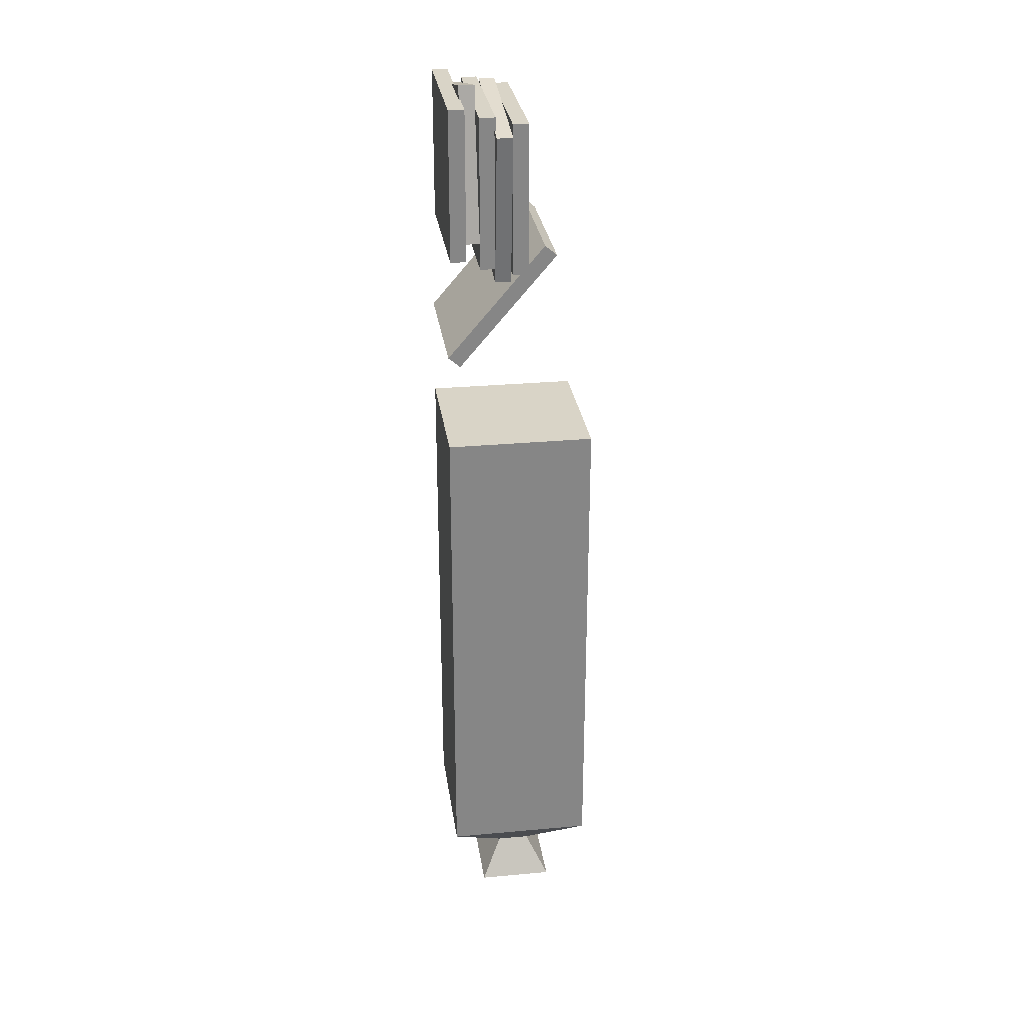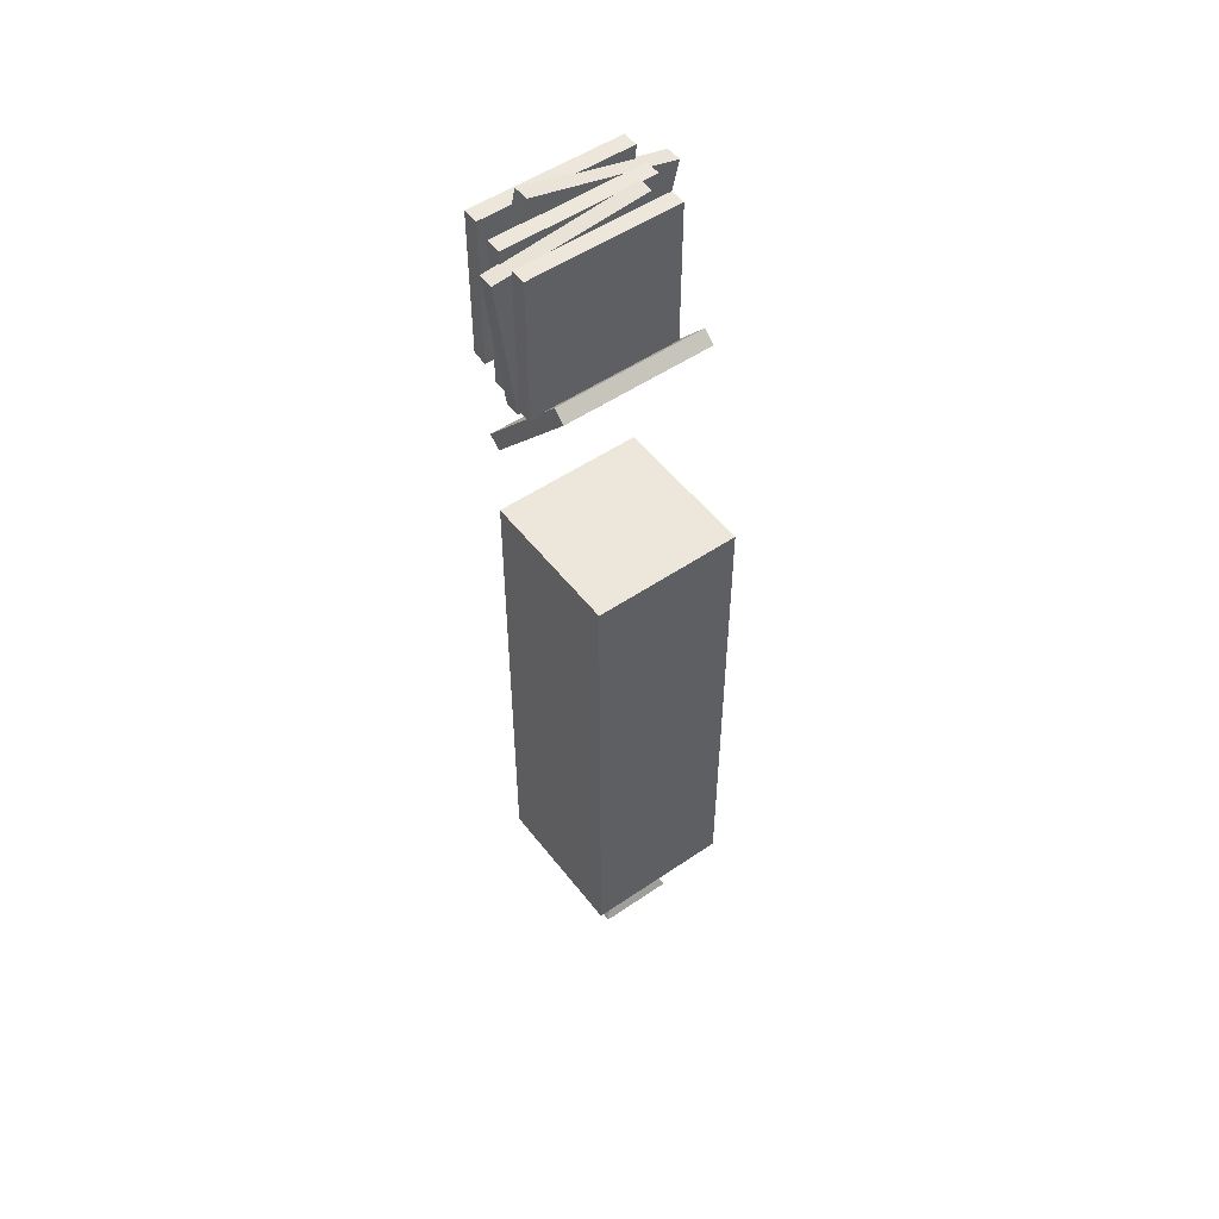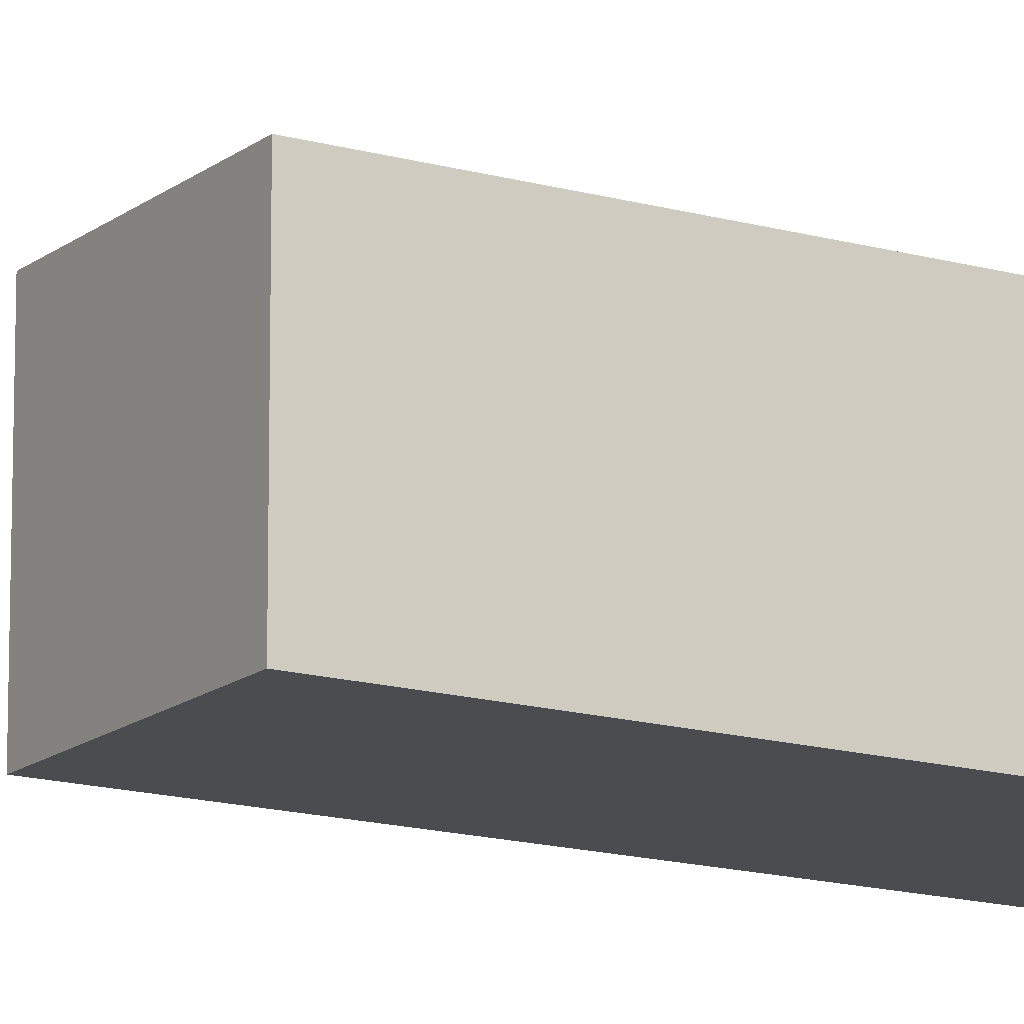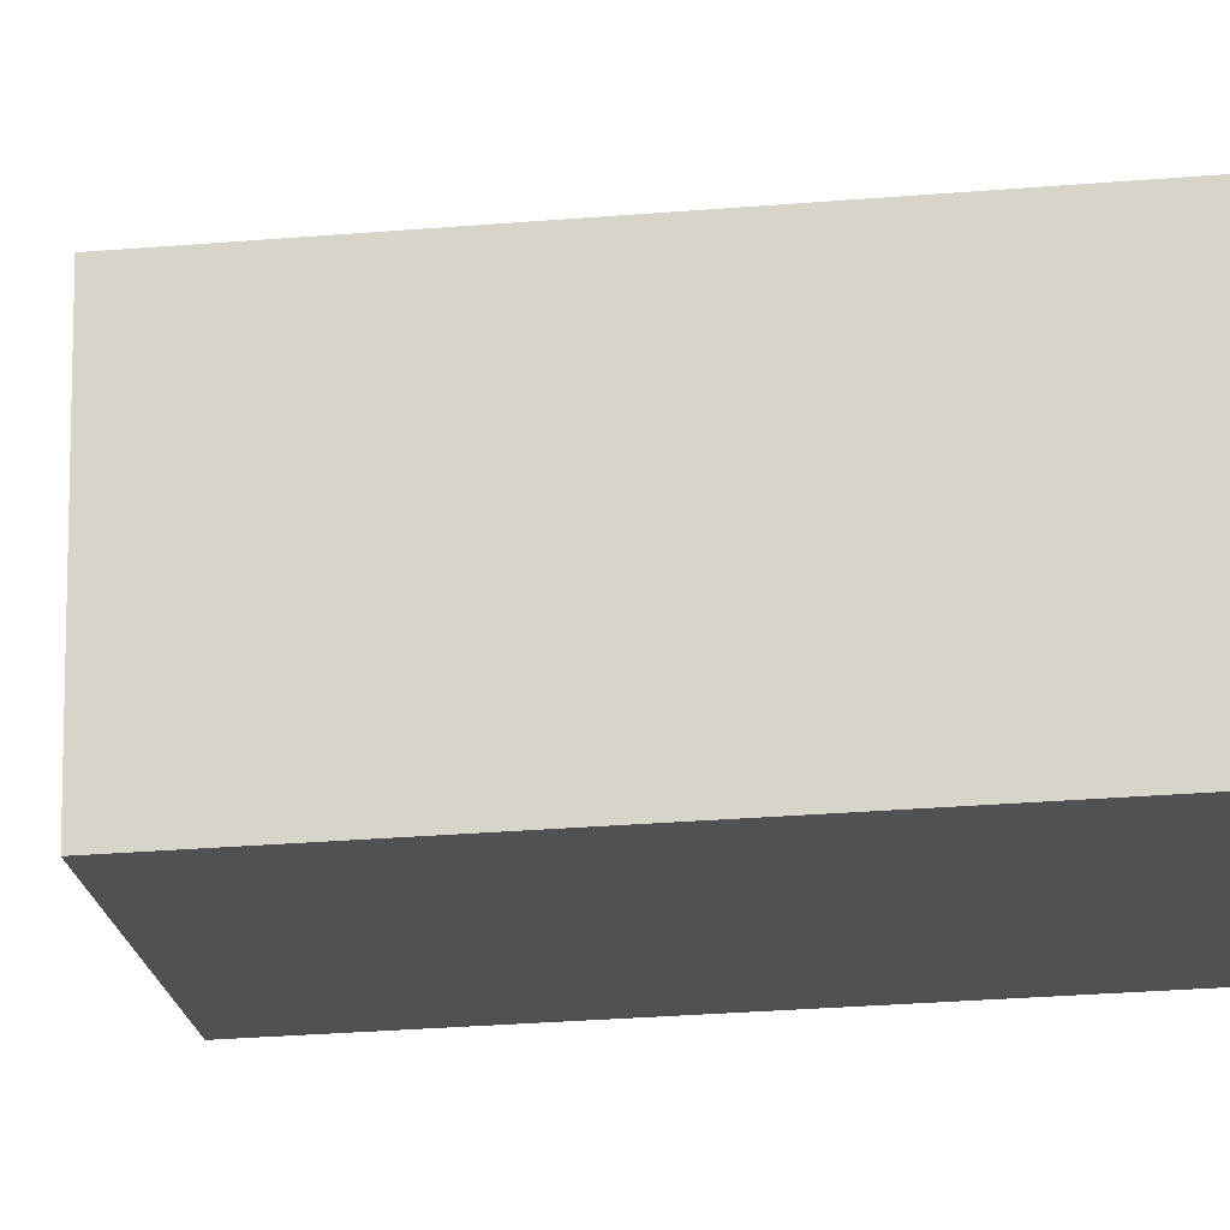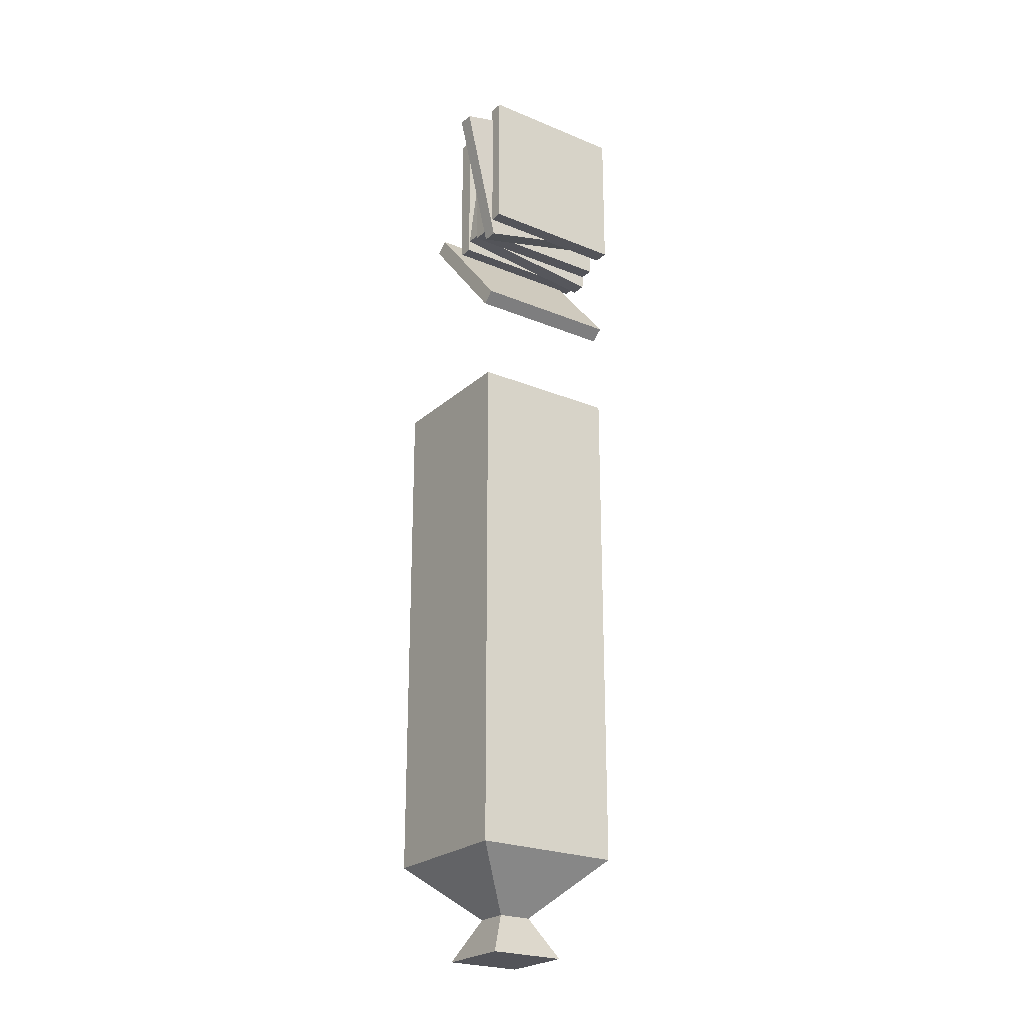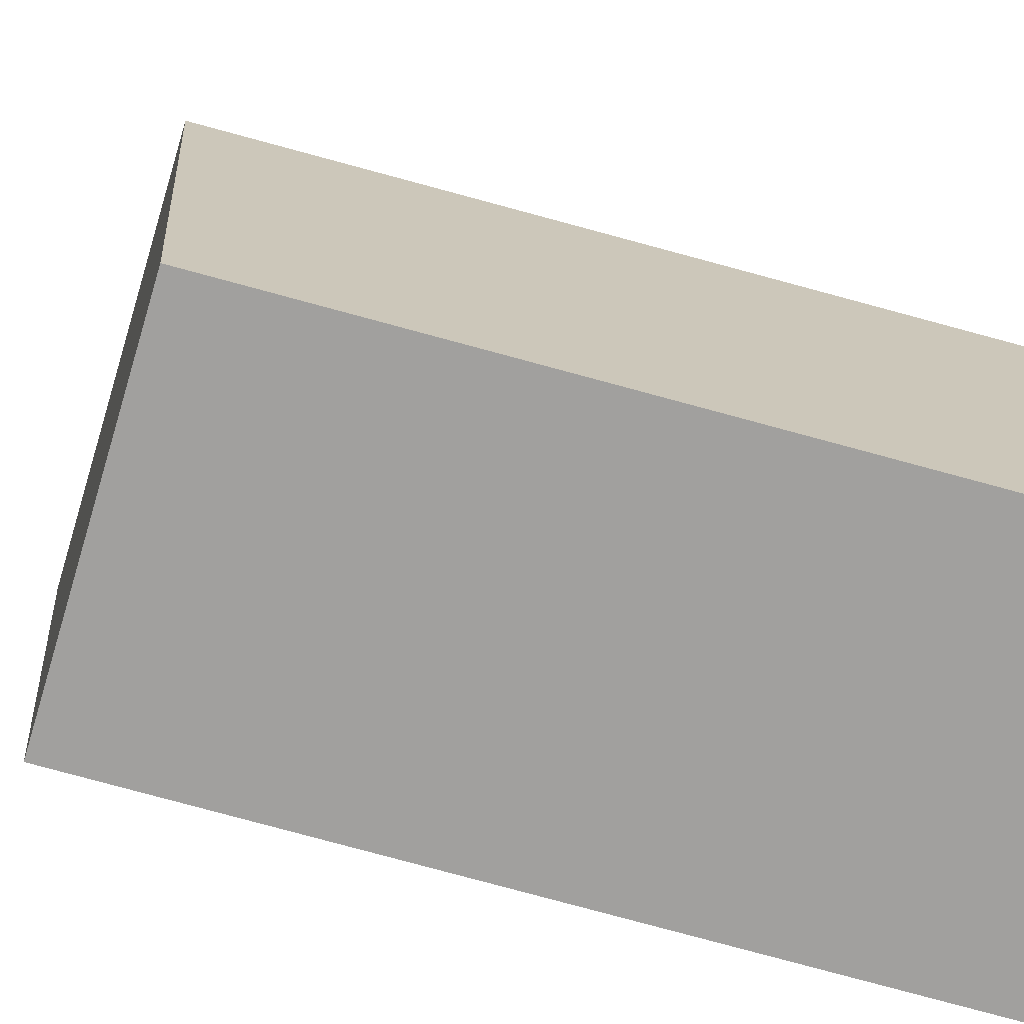
<metadata>
{"format":"obj","ext":"obj","renderer":"f3d","projection":"perspective","resolution":1024,"background":"white","views":[{"elev":28.4,"azim":82.1,"up":"+Z"},{"elev":51.8,"azim":143.5,"up":"+Z"},{"elev":-15.0,"azim":58.4,"up":"+Y"},{"elev":-19.6,"azim":100.1,"up":"+Y"},{"elev":-23.8,"azim":-34.7,"up":"+Z"},{"elev":-71.8,"azim":74.4,"up":"+Y"}]}
</metadata>
<code>
v -0.06998 0 0.1935
v 0.06269 0 0.1935
v -0.06998 0.08624 0.2944
v 0.06269 0.08624 0.2944
v -0.06998 0.09677 0.2854
v 0.06269 0.09677 0.2854
v -0.06998 0.01054 0.1845
v 0.06269 0.01054 0.1845
v -0.06283 0.004645 0.199
v 0.05555 0.004645 0.199
v 0.05555 0.08159 0.2889
v -0.06283 0.08159 0.2889
v -0.06283 0.09213 0.2799
v 0.05555 0.09213 0.2799
v 0.05555 0.01518 0.19
v -0.06283 0.01518 0.19
v -0.05963 0.002235 0.2868
v 0.07304 0.002235 0.2868
v -0.05963 0.002235 0.4195
v 0.07304 0.002235 0.4195
v -0.05963 0.0161 0.4195
v 0.07304 0.0161 0.4195
v -0.05963 0.0161 0.2868
v 0.07304 0.0161 0.2868
v -0.05249 0.002235 0.294
v 0.0659 0.002235 0.294
v 0.0659 0.002235 0.4123
v -0.05249 0.002235 0.4123
v -0.05249 0.0161 0.4123
v 0.0659 0.0161 0.4123
v 0.0659 0.0161 0.294
v -0.05249 0.0161 0.294
v -0.05779 0.01425 0.2712
v 0.07125 0.01482 0.302
v -0.08859 0.01411 0.4002
v 0.04046 0.01468 0.431
v -0.08865 0.02797 0.4002
v 0.0404 0.02854 0.431
v -0.05786 0.02811 0.2712
v 0.07119 0.02868 0.302
v -0.05251 0.01427 0.2798
v 0.06265 0.01478 0.3073
v 0.03517 0.01466 0.4224
v -0.07999 0.01415 0.3949
v -0.08005 0.02801 0.3949
v 0.0351 0.02852 0.4224
v 0.06258 0.02864 0.3073
v -0.05257 0.02813 0.2798
v -0.05963 0.02809 0.2792
v 0.07304 0.02809 0.2792
v -0.05963 0.02809 0.4119
v 0.07304 0.02809 0.4119
v -0.05963 0.04195 0.4119
v 0.07304 0.04195 0.4119
v -0.05963 0.04195 0.2792
v 0.07304 0.04195 0.2792
v -0.05249 0.02809 0.2864
v 0.0659 0.02809 0.2864
v 0.0659 0.02809 0.4047
v -0.05249 0.02809 0.4047
v -0.05249 0.04195 0.4047
v 0.0659 0.04195 0.4047
v 0.0659 0.04195 0.2864
v -0.05249 0.04195 0.2864
v -0.05914 0.04208 0.2829
v 0.07257 0.04095 0.2669
v -0.04317 0.04195 0.4146
v 0.08854 0.04082 0.3986
v -0.04305 0.05581 0.4146
v 0.08865 0.05468 0.3986
v -0.05901 0.05595 0.2829
v 0.07269 0.05482 0.2669
v -0.05118 0.04202 0.2891
v 0.06634 0.04101 0.2749
v 0.08059 0.04088 0.3924
v -0.03694 0.04189 0.4066
v -0.03682 0.05576 0.4066
v 0.08071 0.05475 0.3924
v 0.06646 0.05487 0.2749
v -0.05106 0.05588 0.2891
v -0.05963 0.05634 0.273
v 0.07304 0.05634 0.273
v -0.05963 0.05634 0.4057
v 0.07304 0.05634 0.4057
v -0.05963 0.0702 0.4057
v 0.07304 0.0702 0.4057
v -0.05963 0.0702 0.273
v 0.07304 0.0702 0.273
v -0.05249 0.05634 0.2801
v 0.0659 0.05634 0.2801
v 0.0659 0.05634 0.3985
v -0.05249 0.05634 0.3985
v -0.05249 0.0702 0.3985
v 0.0659 0.0702 0.3985
v 0.0659 0.0702 0.2801
v -0.05249 0.0702 0.2801
v -0.04122 0.09969 -0.431
v 0.0266 0.09969 -0.431
v -0.04122 0.03186 -0.431
v 0.0266 0.03186 -0.431
v -0.07309 0 -0.3462
v -0.07309 0.1315 -0.3462
v 0.05846 0.1315 -0.3462
v 0.05846 0 -0.3462
v 0.007353 0.08044 -0.3953
v -0.02198 0.08044 -0.3953
v -0.02198 0.05111 -0.3953
v 0.007353 0.05111 -0.3953
v 0.05846 0.1315 0.1033
v -0.07309 0.1315 0.1033
v -0.07309 0 0.1033
v 0.05846 0 0.1033
v -0.06555 0.124 0.1033
v -0.06555 0.007536 0.1033
v 0.05092 0.007536 0.1033
v 0.05092 0.124 0.1033
f 9 10 11 12
f 3 4 6 5
f 13 14 15 16
f 7 8 2 1
f 2 8 6 4
f 7 1 3 5
f 1 2 10 9
f 2 4 11 10
f 4 3 12 11
f 3 1 9 12
f 5 6 14 13
f 6 8 15 14
f 8 7 16 15
f 7 5 13 16
f 25 26 27 28
f 19 20 22 21
f 29 30 31 32
f 23 24 18 17
f 18 24 22 20
f 23 17 19 21
f 17 18 26 25
f 18 20 27 26
f 20 19 28 27
f 19 17 25 28
f 21 22 30 29
f 22 24 31 30
f 24 23 32 31
f 23 21 29 32
f 41 42 43 44
f 35 36 38 37
f 45 46 47 48
f 39 40 34 33
f 34 40 38 36
f 39 33 35 37
f 33 34 42 41
f 34 36 43 42
f 36 35 44 43
f 35 33 41 44
f 37 38 46 45
f 38 40 47 46
f 40 39 48 47
f 39 37 45 48
f 57 58 59 60
f 51 52 54 53
f 61 62 63 64
f 55 56 50 49
f 50 56 54 52
f 55 49 51 53
f 49 50 58 57
f 50 52 59 58
f 52 51 60 59
f 51 49 57 60
f 53 54 62 61
f 54 56 63 62
f 56 55 64 63
f 55 53 61 64
f 73 74 75 76
f 67 68 70 69
f 77 78 79 80
f 71 72 66 65
f 66 72 70 68
f 71 65 67 69
f 65 66 74 73
f 66 68 75 74
f 68 67 76 75
f 67 65 73 76
f 69 70 78 77
f 70 72 79 78
f 72 71 80 79
f 71 69 77 80
f 89 90 91 92
f 83 84 86 85
f 93 94 95 96
f 87 88 82 81
f 82 88 86 84
f 87 81 83 85
f 81 82 90 89
f 82 84 91 90
f 84 83 92 91
f 83 81 89 92
f 85 86 94 93
f 86 88 95 94
f 88 87 96 95
f 87 85 93 96
f 102 103 105 106
f 97 98 100 99
f 107 108 104 101
f 103 104 108 105
f 106 107 101 102
f 106 105 98 97
f 99 107 106 97
f 99 100 108 107
f 105 108 100 98
f 110 109 103 102
f 102 101 111 110
f 101 104 112 111
f 109 112 104 103
f 113 114 115 116
f 110 111 114 113
f 111 112 115 114
f 112 109 116 115
f 109 110 113 116

</code>
